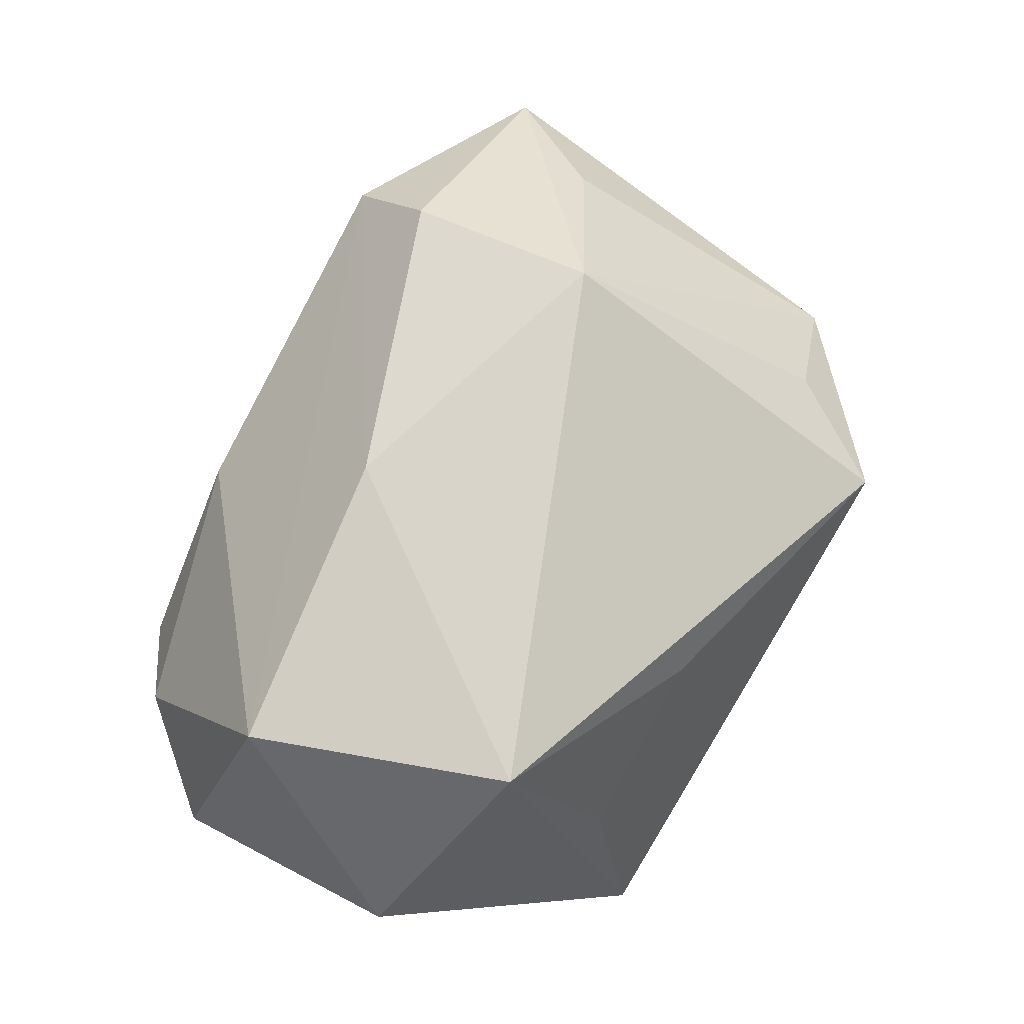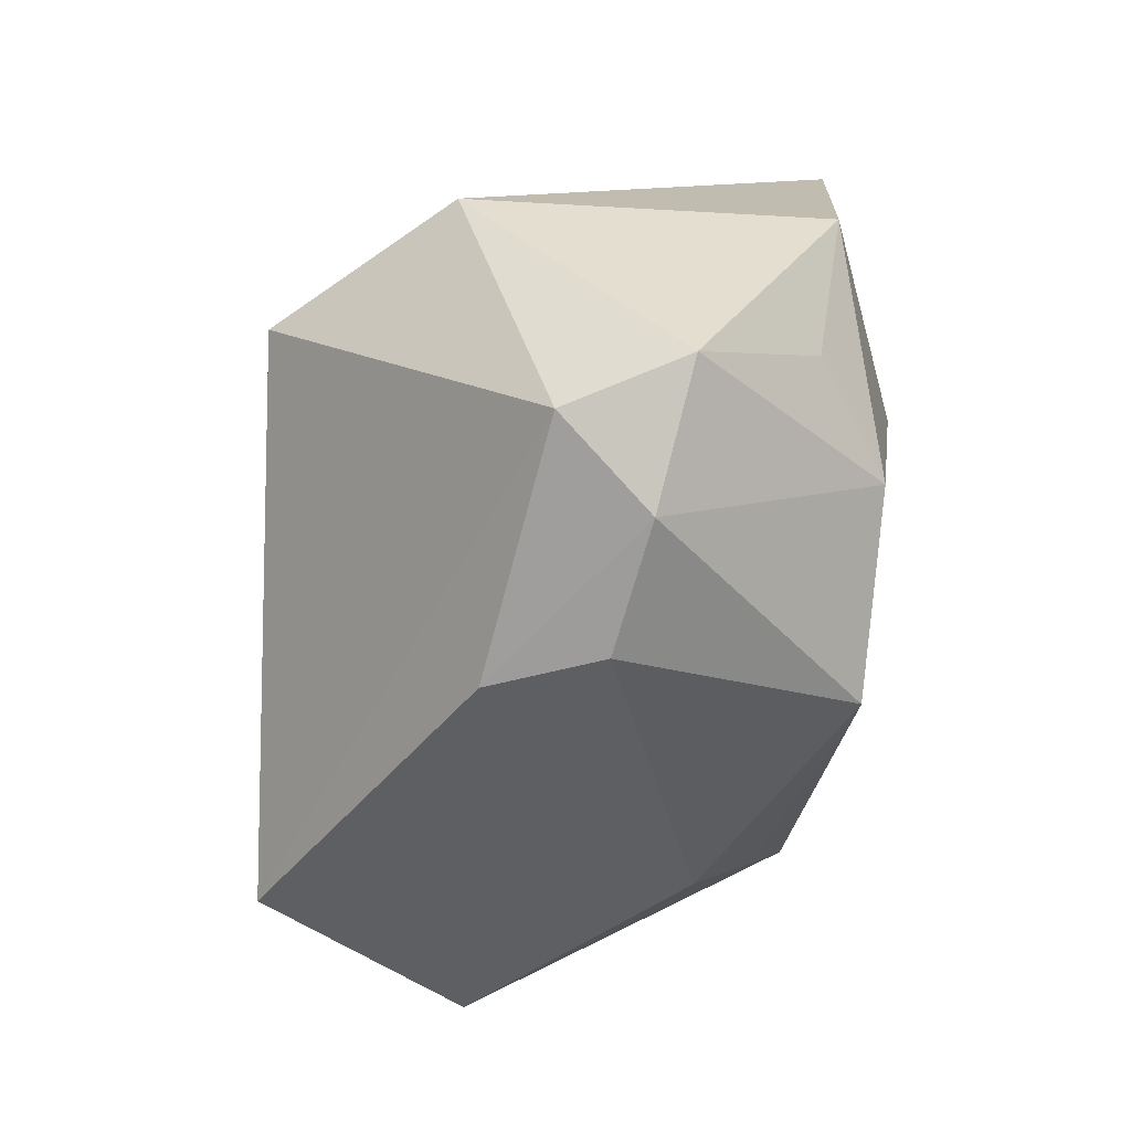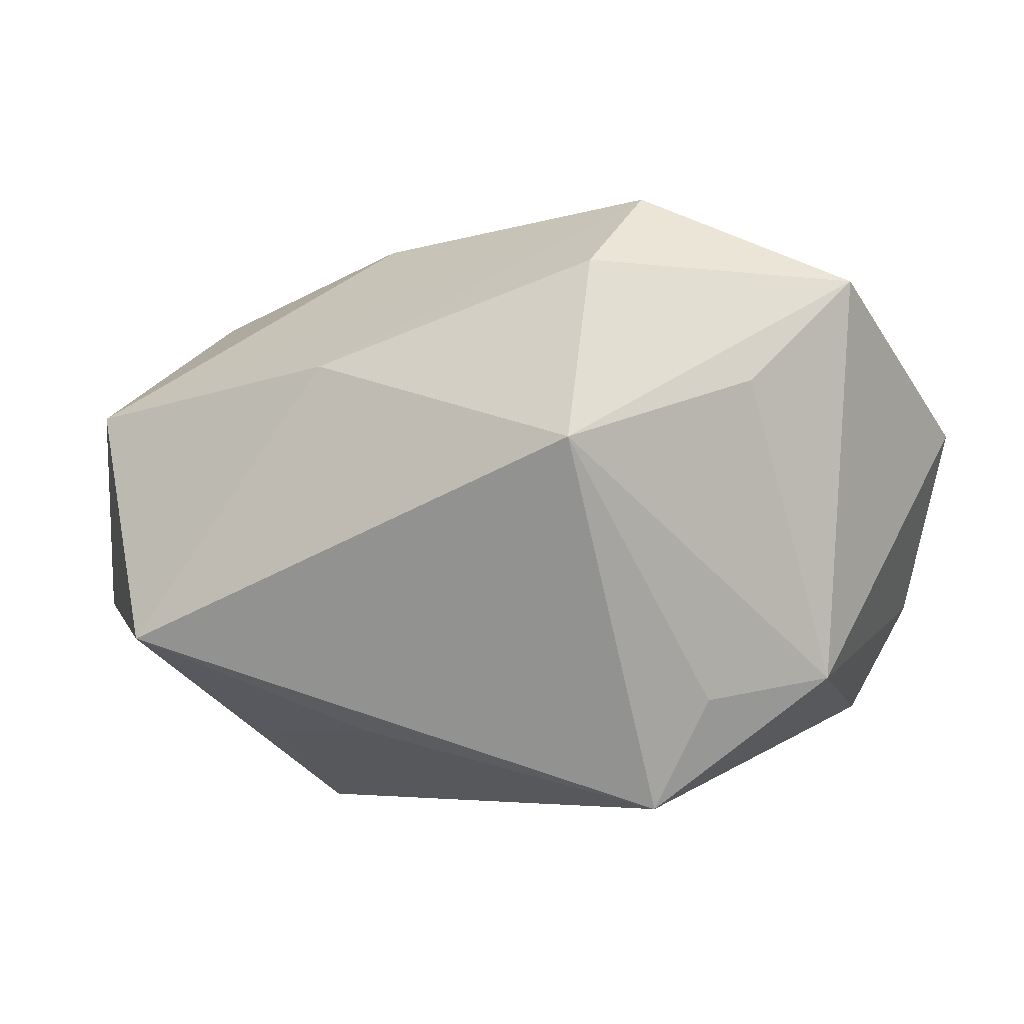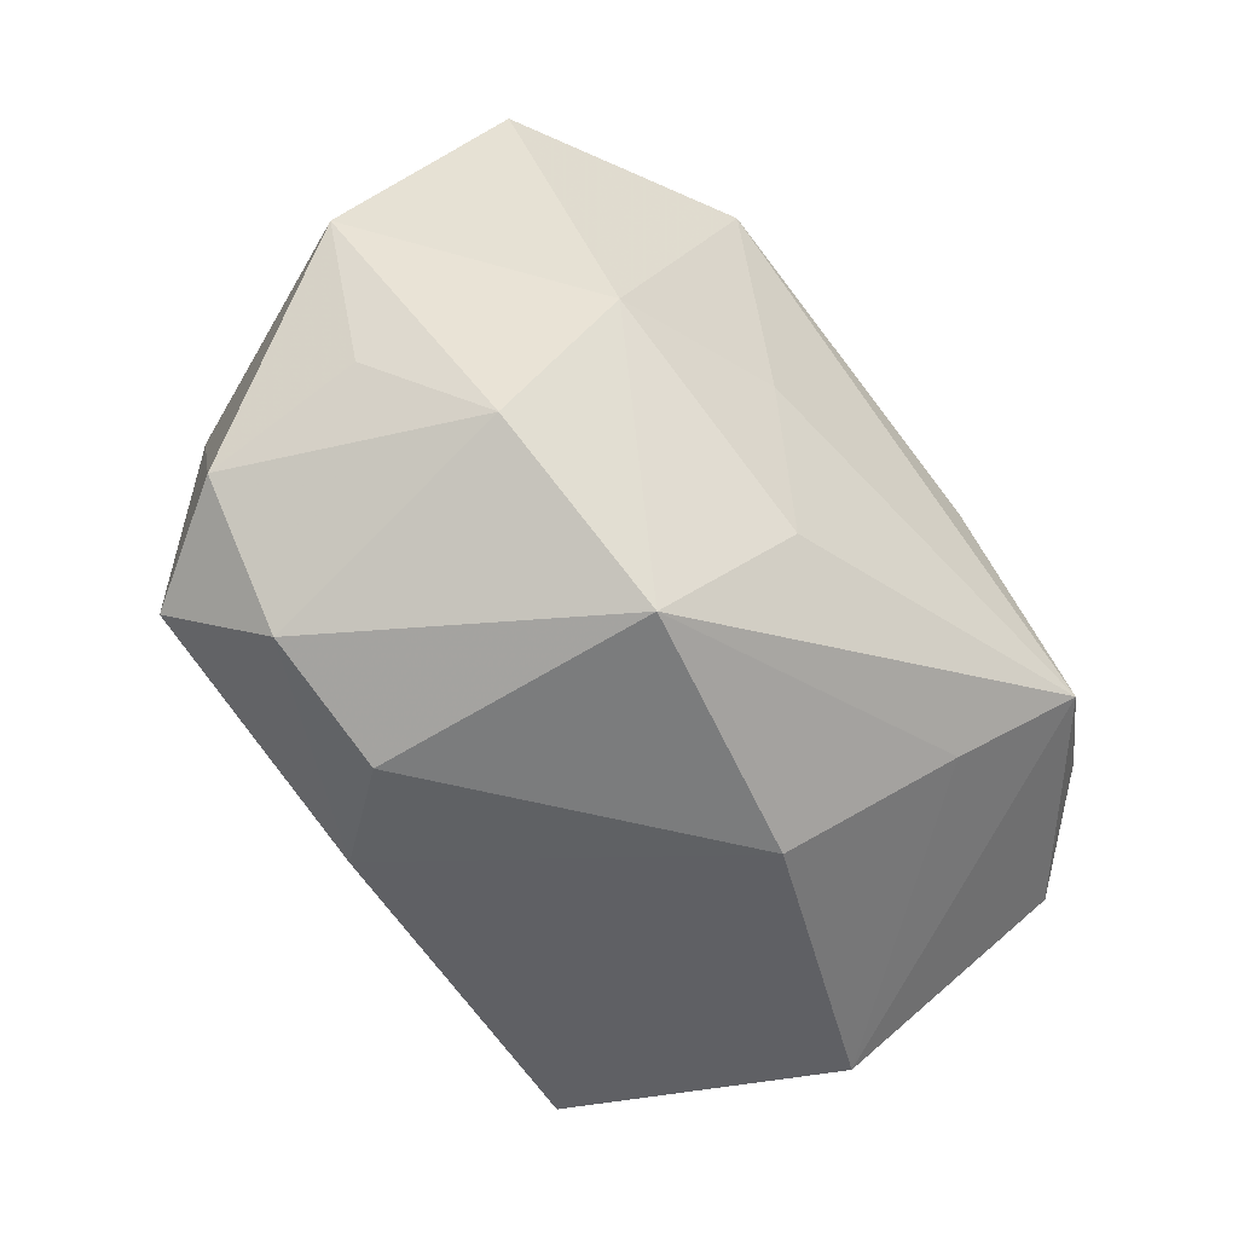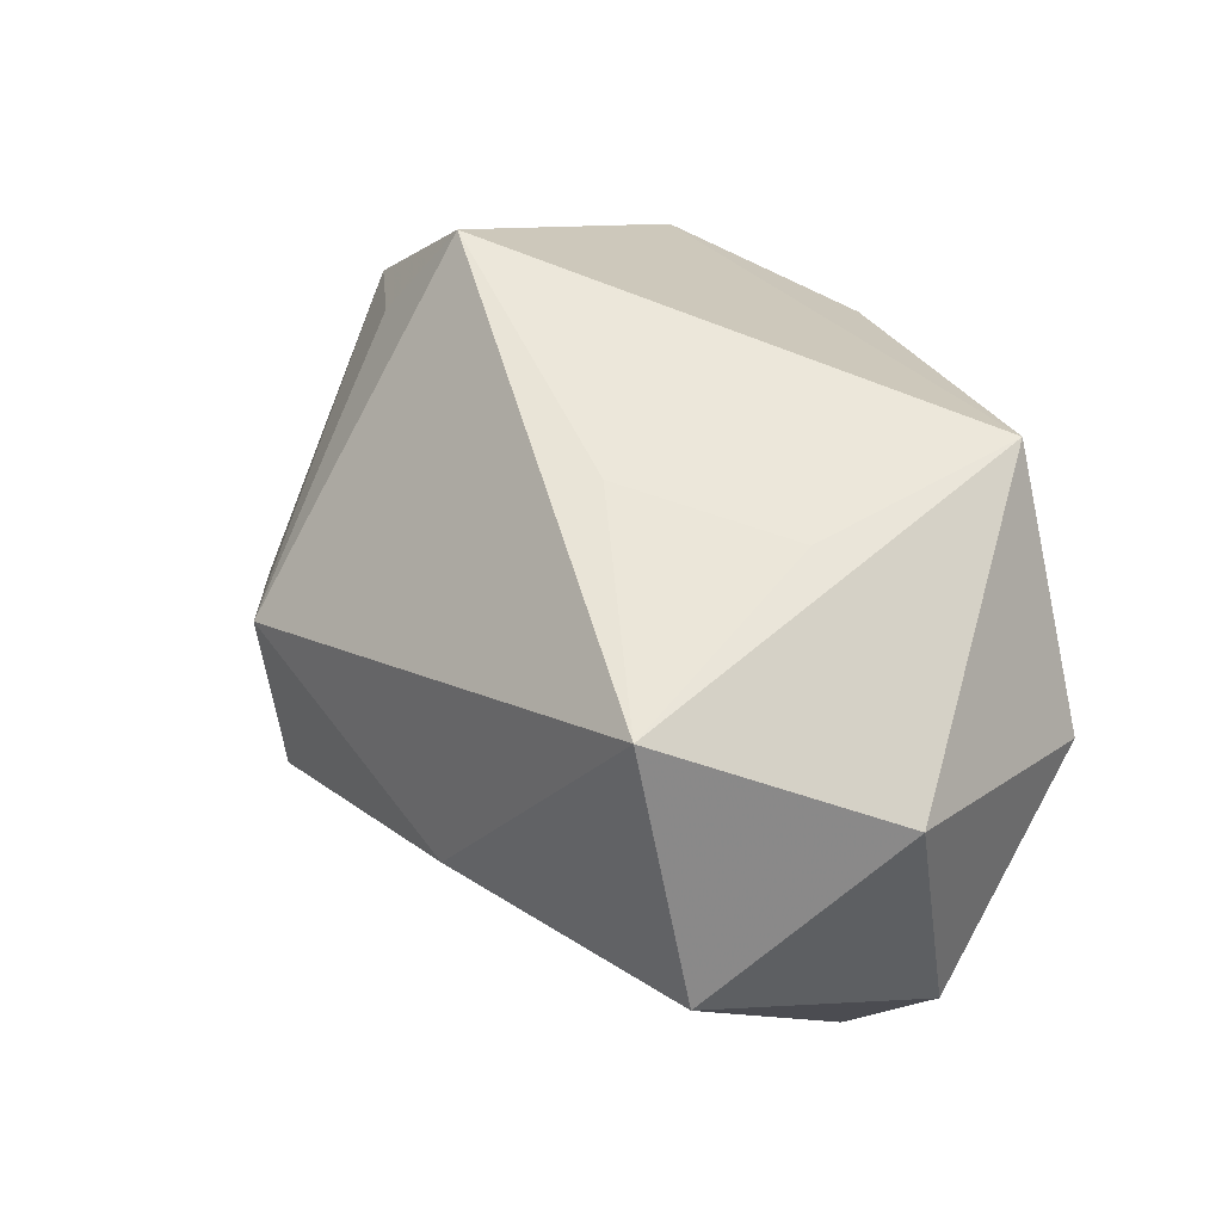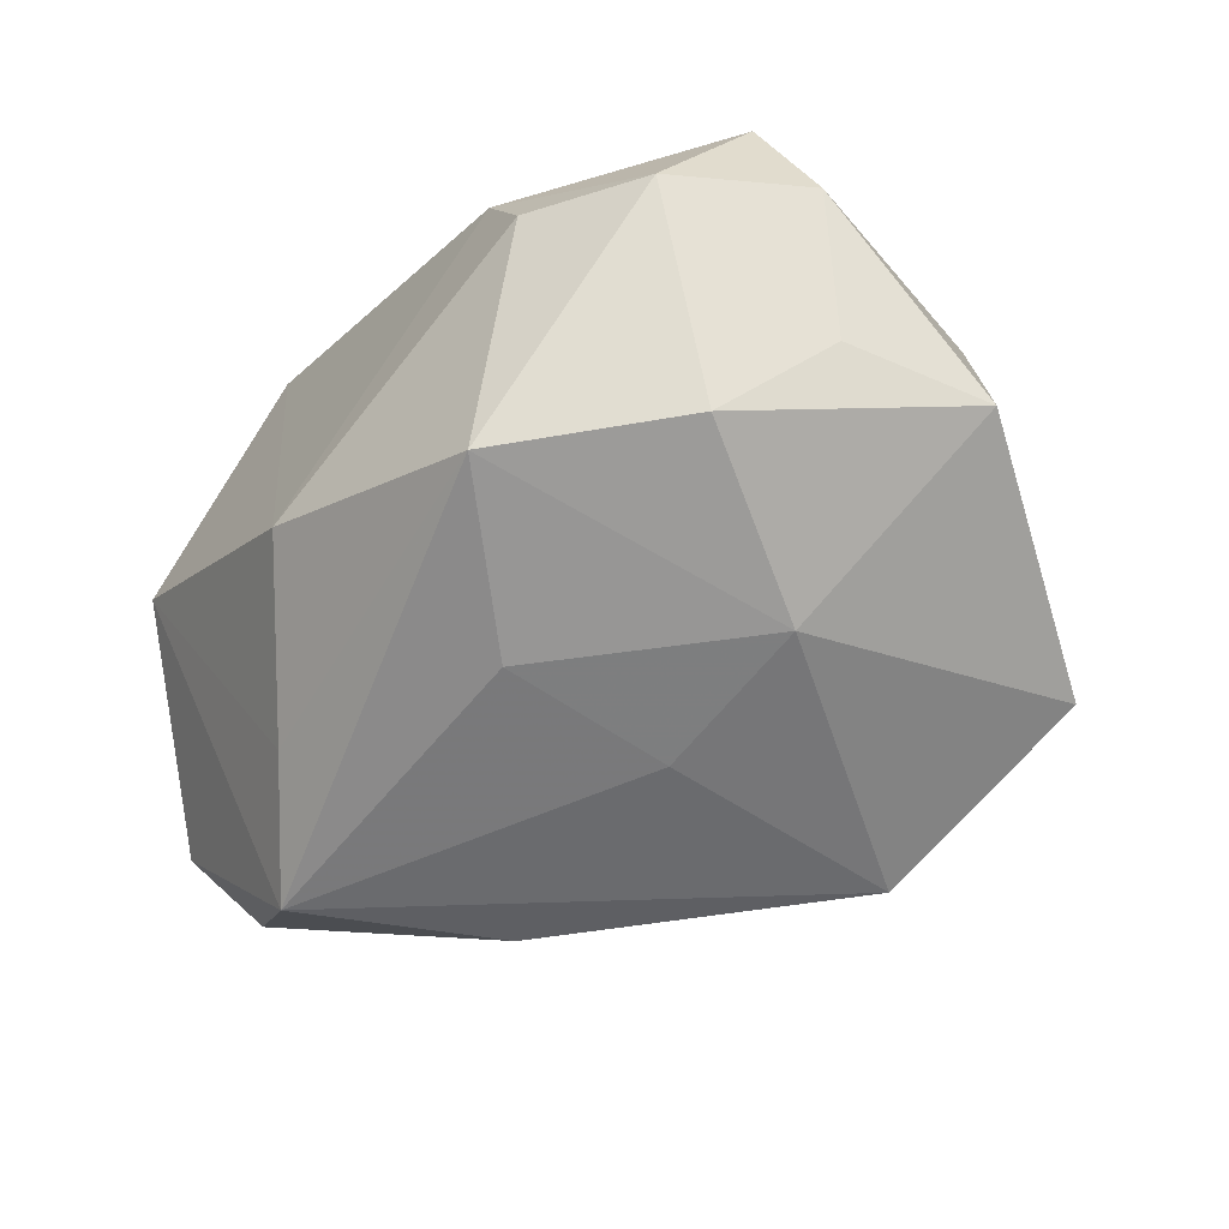
<metadata>
{"format":"obj","ext":"obj","renderer":"f3d","projection":"perspective","resolution":1024,"background":"white","views":[{"elev":47.1,"azim":-47.9,"up":"+Y"},{"elev":-41.3,"azim":86.5,"up":"+Y"},{"elev":67.7,"azim":17.4,"up":"+Y"},{"elev":-44.3,"azim":145.1,"up":"+Y"},{"elev":54.6,"azim":-108.3,"up":"+Z"},{"elev":-61.7,"azim":49.6,"up":"+Z"}]}
</metadata>
<code>
v 0.03096 -0.01993 -0.004208
v 0.002199 0.03084 -0.01333
v 0.005287 0.03118 0.003393
v 0.0184 0.02777 -0.007886
v 0.004268 0.02605 -0.02316
v -0.01895 -0.01494 -0.01715
v -0.02777 -0.02509 0.007519
v 0.03634 -0.01483 0.003261
v -0.01869 0.02266 -0.0002436
v 0.032 0.01252 0.01078
v -0.007157 -0.02527 -0.0106
v -0.006558 0.005512 0.02576
v 0.01174 -0.0209 -0.02185
v 0.01713 0.004635 -0.02526
v -0.01183 -0.02527 0.02494
v 0.02059 0.008566 0.02576
v 0.02251 0.01448 0.01657
v 0.0008998 -0.008828 -0.02399
v 0.03855 -0.01067 -0.006815
v 0.01747 -0.02527 0.007731
v -0.02793 -0.007369 -0.02138
v 0.02509 -0.01019 -0.0225
v -0.03687 -0.00806 0.01723
v -0.03509 -0.004895 -0.01357
v 0.03713 0.006104 -0.01839
v 0.0212 -0.02506 -0.001719
v -0.03975 -0.01032 -0.003967
v -0.03912 0.009662 0.005256
v 0.02419 0.02658 -0.02041
v -0.01667 -0.006758 0.02545
v 0.03324 -0.004999 -0.0168
v 0.002491 0.005578 -0.02437
v -0.01918 0.008667 -0.0202
v -0.02833 0.01052 0.02512
f 34 23 15
f 13 26 11
f 15 8 16
f 3 34 16
f 3 29 2
f 23 34 28
f 1 26 13
f 20 8 15
f 15 11 20
f 20 11 26
f 20 1 8
f 26 1 20
f 6 21 13
f 13 11 6
f 15 23 7
f 7 11 15
f 21 6 7
f 7 6 11
f 25 14 29
f 15 16 12
f 12 16 34
f 5 2 29
f 29 14 5
f 23 28 27
f 27 7 23
f 21 7 27
f 9 34 3
f 9 28 34
f 3 2 9
f 2 5 9
f 9 5 28
f 13 21 18
f 18 14 13
f 31 25 19
f 8 1 19
f 13 14 22
f 14 25 22
f 22 25 31
f 31 19 22
f 22 1 13
f 22 19 1
f 30 34 15
f 15 12 30
f 30 12 34
f 4 29 3
f 10 19 25
f 10 25 29
f 10 16 8
f 8 19 10
f 10 4 3
f 29 4 10
f 21 5 32
f 32 5 14
f 32 18 21
f 14 18 32
f 33 5 21
f 28 5 33
f 3 16 17
f 17 10 3
f 16 10 17
f 24 33 21
f 28 33 24
f 21 27 24
f 24 27 28

</code>
